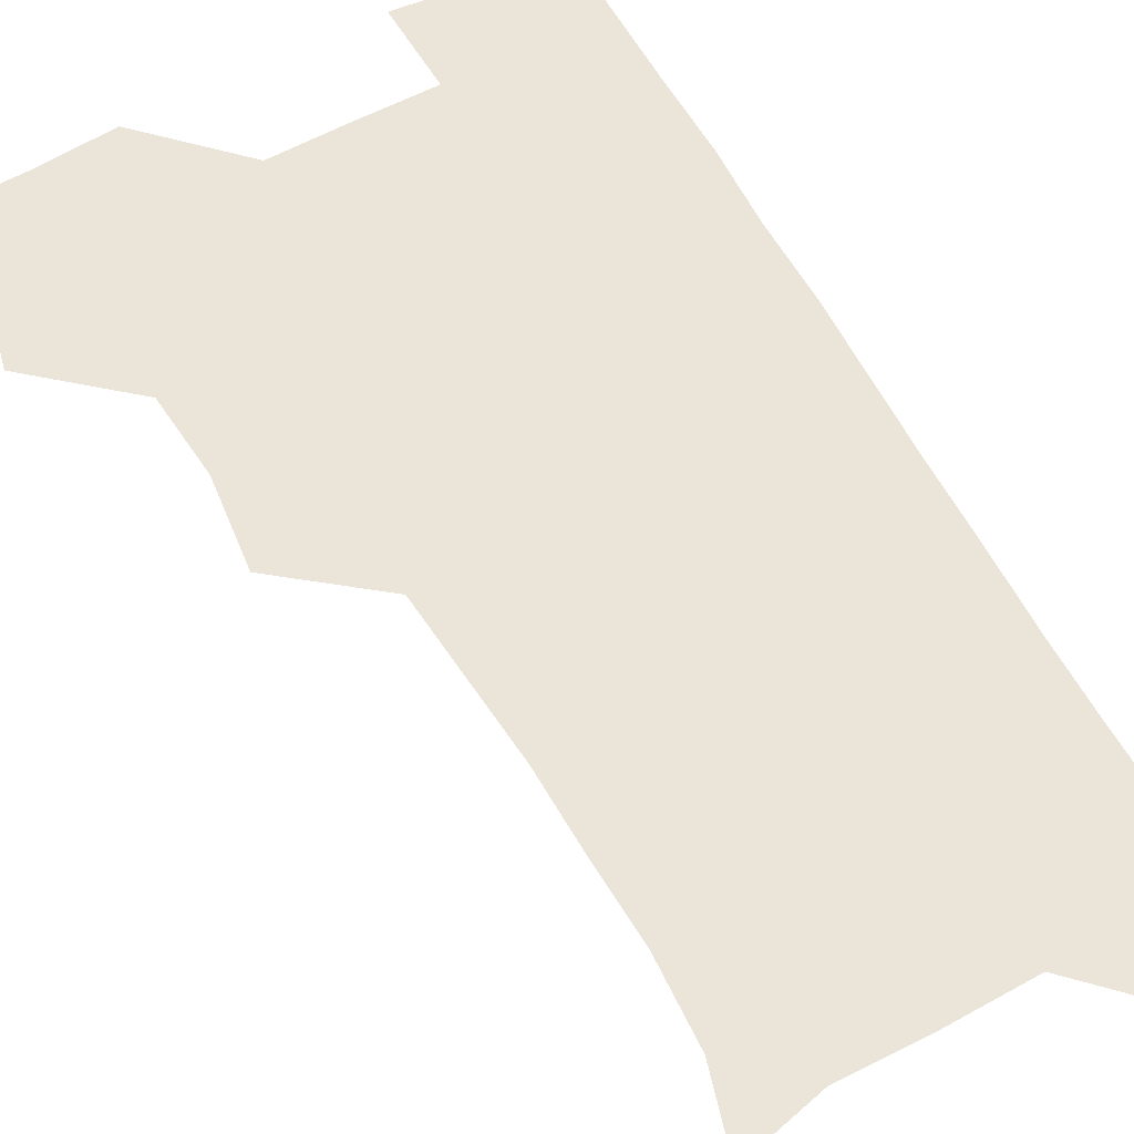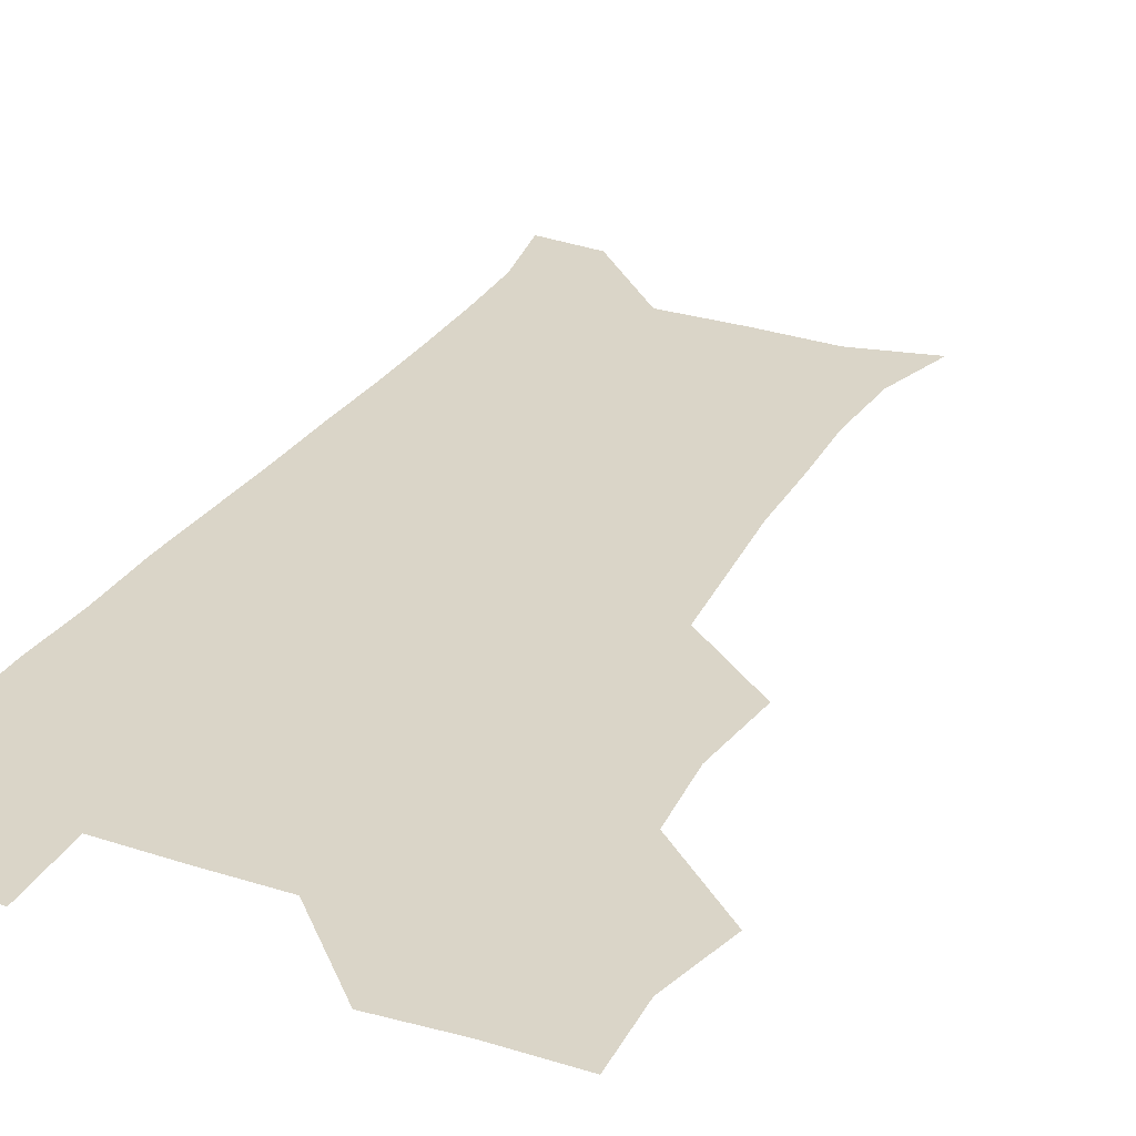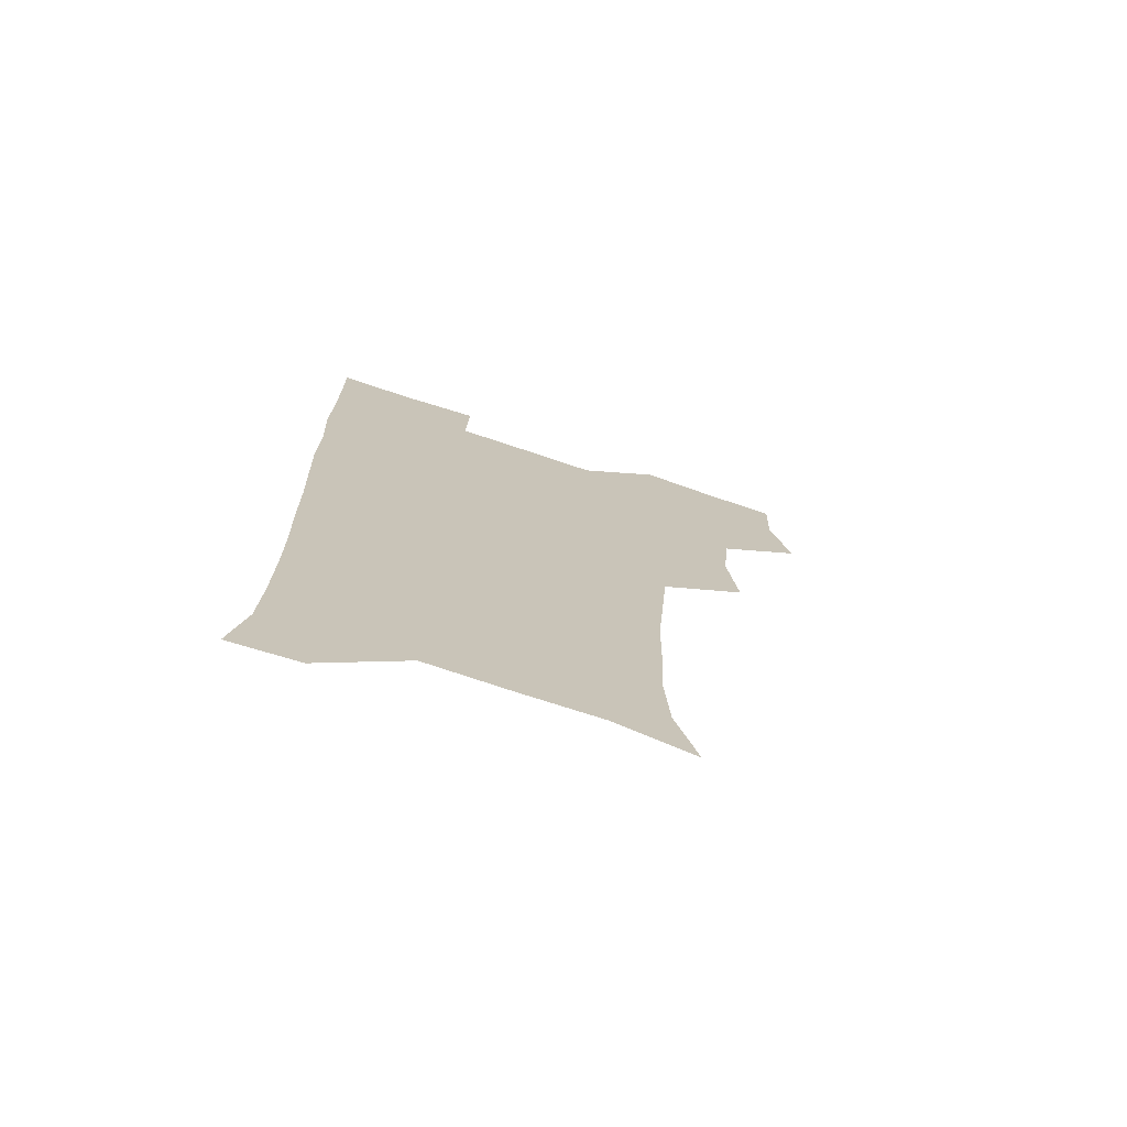
<metadata>
{"format":"obj","ext":"obj","renderer":"f3d","projection":"perspective","resolution":1024,"background":"white","views":[{"elev":59.2,"azim":-28.7,"up":"+Z"},{"elev":29.4,"azim":-154.1,"up":"+Z"},{"elev":-73.7,"azim":161.6,"up":"+Y"}]}
</metadata>
<code>
v 474.8 508 0
v 482.6 539.3 0
v 481.4 569.2 0
v 507 414.5 0
v 510.9 448.2 0
v 508.5 478.9 0
v 514.8 511.6 0
v 513.2 540.1 0
v 511.4 569.9 0
v 537 203.7 0
v 545.6 233.1 0
v 547.5 264.2 0
v 546.3 294.1 0
v 545.8 326.1 0
v 543.4 356.4 0
v 540.9 387.8 0
v 543.2 422 0
v 542.4 451.7 0
v 543.3 482.3 0
v 543.7 511.4 0
v 542.4 540.5 0
v 540 572.3 0
v 568.2 211.2 0
v 574.4 242.2 0
v 575.2 272.1 0
v 574.3 301.3 0
v 574.3 333.1 0
v 573.7 363.8 0
v 573.1 394 0
v 572.4 423.4 0
v 572.4 453 0
v 572.9 482.4 0
v 573.7 511.3 0
v 572.1 540.1 0
v 599.8 210.5 0
v 602.2 243.2 0
v 602.7 275.6 0
v 602.5 305.5 0
v 602.1 335.1 0
v 601.9 365 0
v 601.9 395.8 0
v 602.1 425.6 0
v 602.2 454.5 0
v 601.9 482.7 0
v 602.1 511.6 0
v 601.5 540.6 0
v 632.7 211.2 0
v 630.4 246 0
v 630 276.5 0
v 629.9 306.1 0
v 629.8 336.1 0
v 630.2 363.4 0
v 629.8 396 0
v 630.2 424.8 0
v 630.2 454.3 0
v 630.9 482.4 0
v 631 511.8 0
v 631.2 540.5 0
v 630.2 573.3 0
v 666.1 177.6 0
v 659.5 211.1 0
v 657.5 243.1 0
v 656.9 274.1 0
v 657.6 303 0
v 657 334.5 0
v 658.2 363.1 0
v 659.5 391.9 0
v 658.6 423.5 0
v 659.7 452.4 0
v 660.2 481.7 0
v 659.8 511.7 0
v 660.3 540.6 0
v 661.1 570 0
v 692.4 175.6 0
v 686.8 206.3 0
v 685.9 235.3 0
v 685.7 265.5 0
v 686.1 296 0
v 687.1 326.4 0
v 687.7 357.3 0
v 688.8 387.6 0
v 689.9 417.8 0
v 689.7 449.4 0
v 691 479.4 0
v 690.5 510.4 0
v 690.6 540.5 0
v 690.8 570.1 0
f 6 7 1
f 1 7 2
f 7 8 2
f 2 8 3
f 8 9 3
f 16 17 4
f 4 17 5
f 17 18 5
f 5 18 6
f 18 19 6
f 6 19 7
f 19 20 7
f 7 20 8
f 20 21 8
f 8 21 9
f 21 22 9
f 10 23 11
f 23 24 11
f 11 24 12
f 24 25 12
f 12 25 13
f 25 26 13
f 13 26 14
f 26 27 14
f 14 27 15
f 27 28 15
f 15 28 16
f 28 29 16
f 16 29 17
f 29 30 17
f 17 30 18
f 30 31 18
f 18 31 19
f 31 32 19
f 19 32 20
f 32 33 20
f 20 33 21
f 33 34 21
f 21 34 22
f 23 35 24
f 35 36 24
f 24 36 25
f 36 37 25
f 25 37 26
f 37 38 26
f 26 38 27
f 38 39 27
f 27 39 28
f 39 40 28
f 28 40 29
f 40 41 29
f 29 41 30
f 41 42 30
f 30 42 31
f 42 43 31
f 31 43 32
f 43 44 32
f 32 44 33
f 44 45 33
f 33 45 34
f 45 46 34
f 35 47 36
f 47 48 36
f 36 48 37
f 48 49 37
f 37 49 38
f 49 50 38
f 38 50 39
f 50 51 39
f 39 51 40
f 51 52 40
f 40 52 41
f 52 53 41
f 41 53 42
f 53 54 42
f 42 54 43
f 54 55 43
f 43 55 44
f 55 56 44
f 44 56 45
f 56 57 45
f 45 57 46
f 57 58 46
f 60 61 47
f 47 61 48
f 61 62 48
f 48 62 49
f 62 63 49
f 49 63 50
f 63 64 50
f 50 64 51
f 64 65 51
f 51 65 52
f 65 66 52
f 52 66 53
f 66 67 53
f 53 67 54
f 67 68 54
f 54 68 55
f 68 69 55
f 55 69 56
f 69 70 56
f 56 70 57
f 70 71 57
f 57 71 58
f 71 72 58
f 58 72 59
f 72 73 59
f 60 74 61
f 74 75 61
f 61 75 62
f 75 76 62
f 62 76 63
f 76 77 63
f 63 77 64
f 77 78 64
f 64 78 65
f 78 79 65
f 65 79 66
f 79 80 66
f 66 80 67
f 80 81 67
f 67 81 68
f 81 82 68
f 68 82 69
f 82 83 69
f 69 83 70
f 83 84 70
f 70 84 71
f 84 85 71
f 71 85 72
f 85 86 72
f 72 86 73
f 86 87 73

</code>
